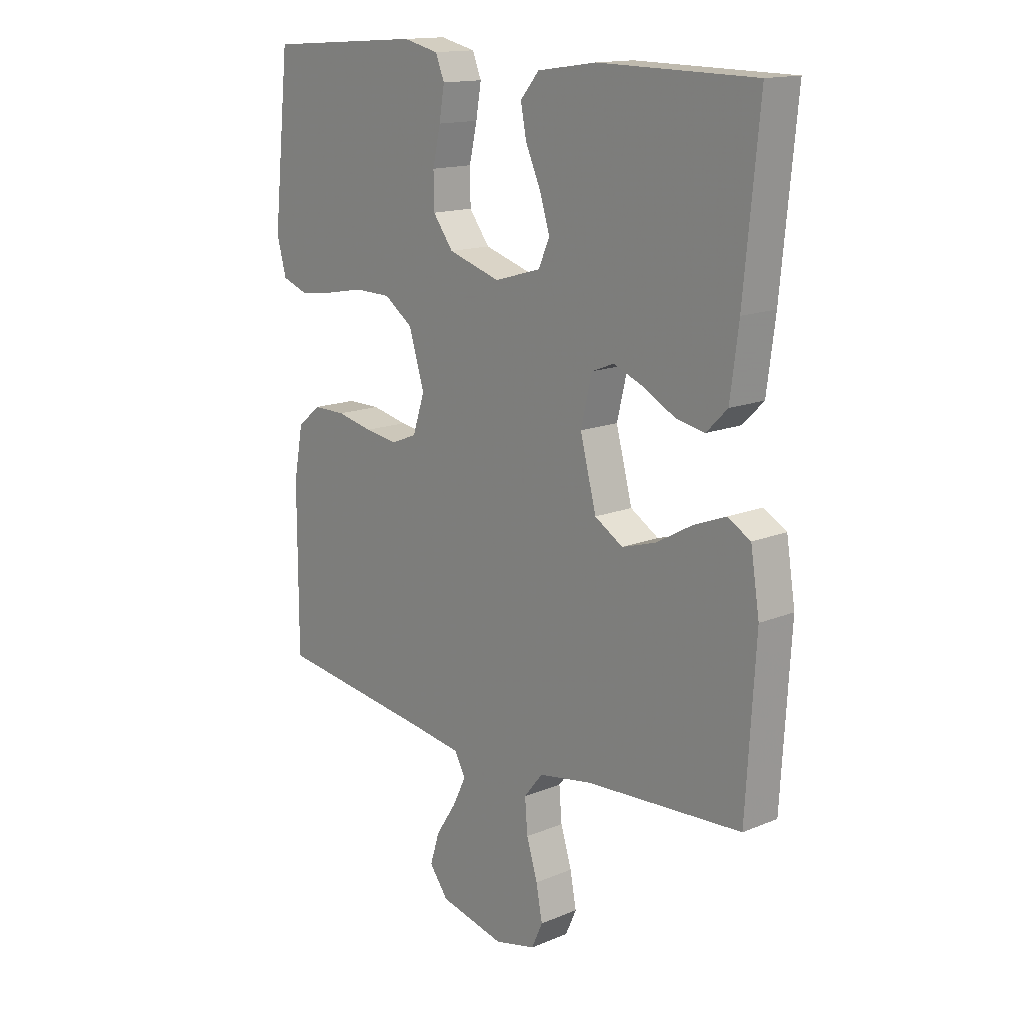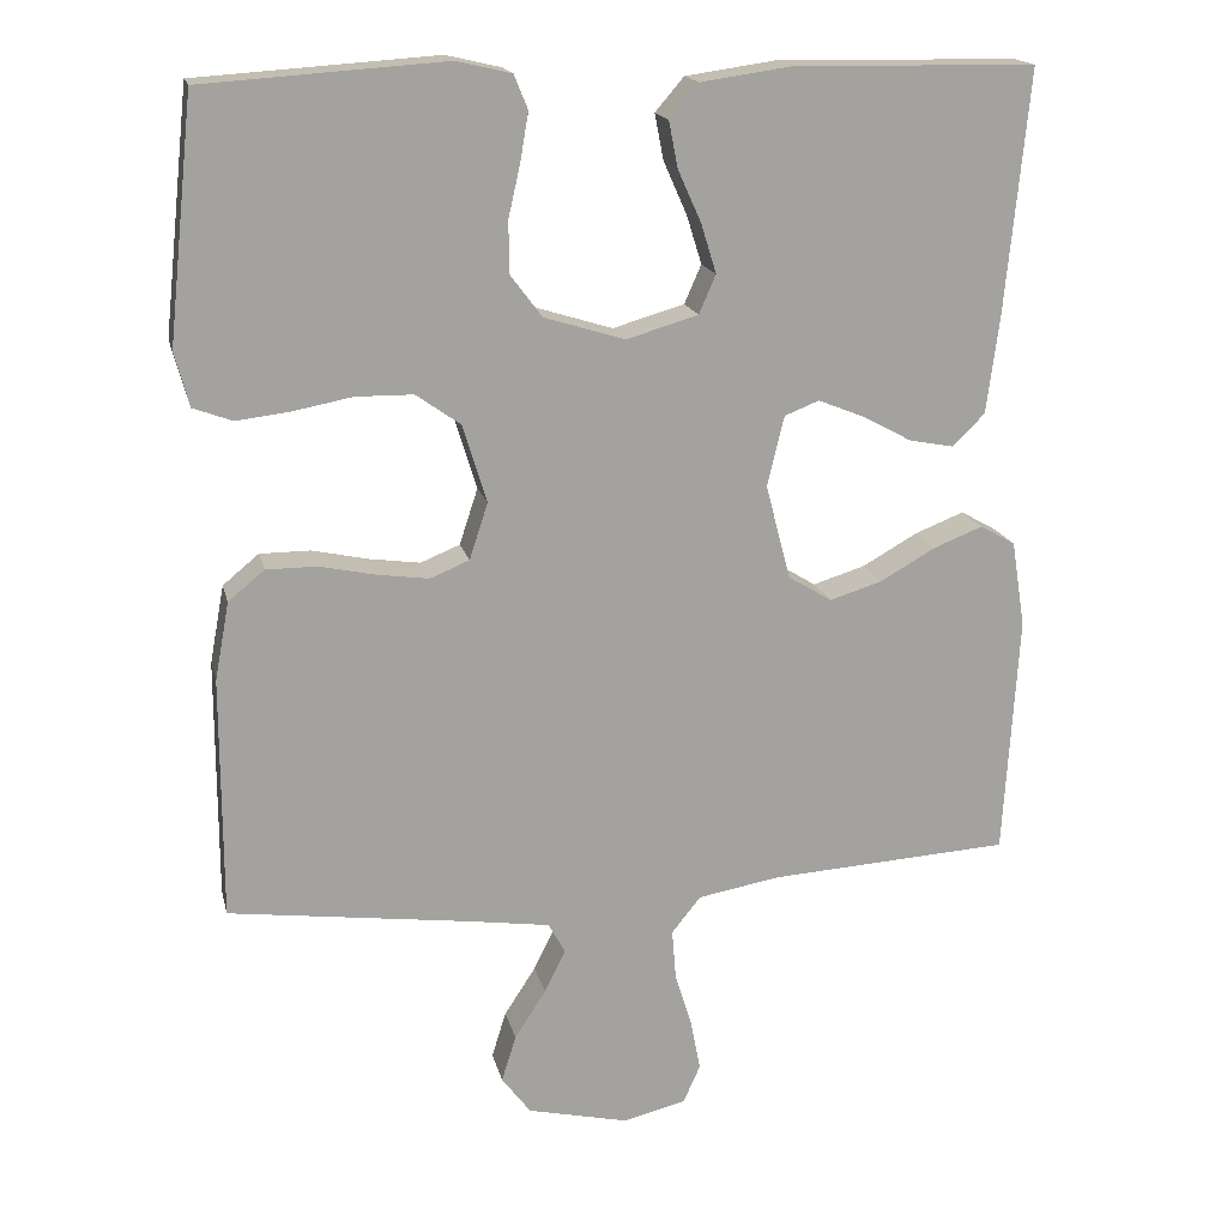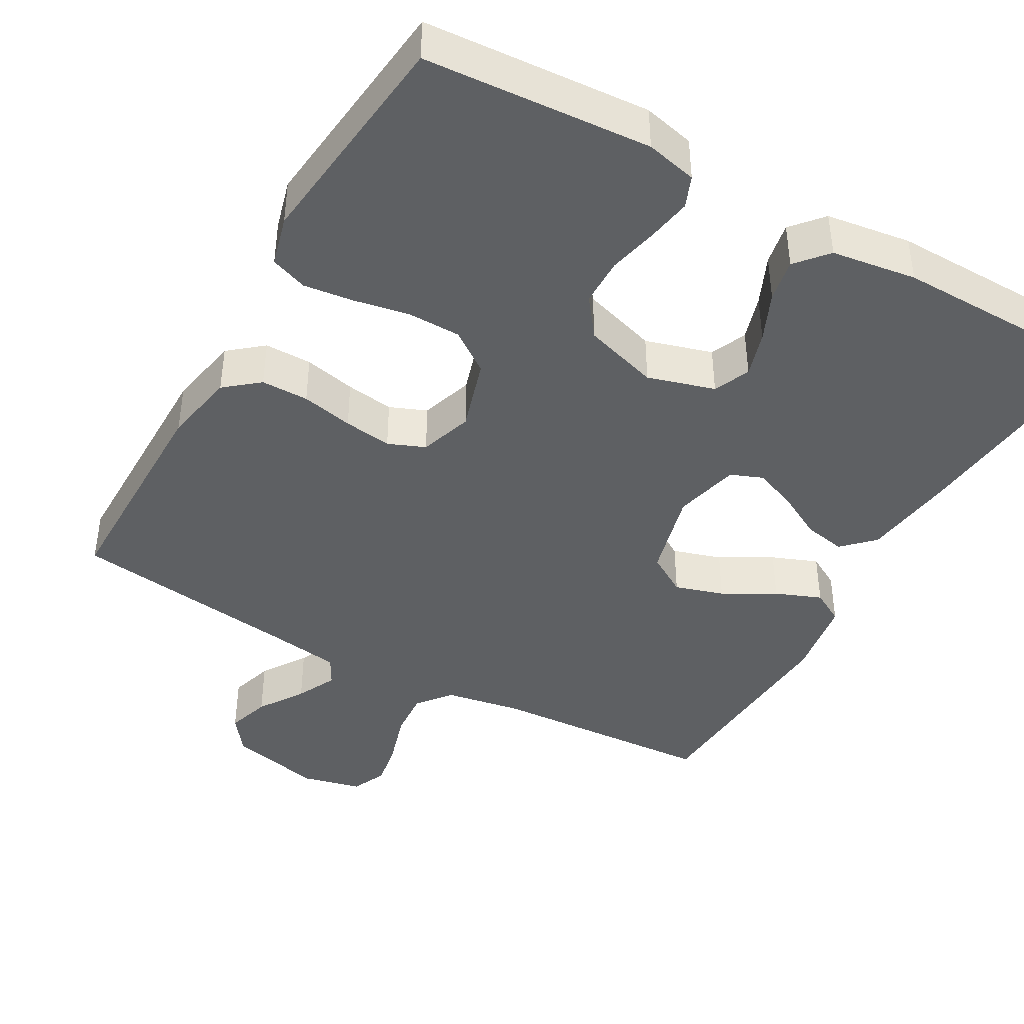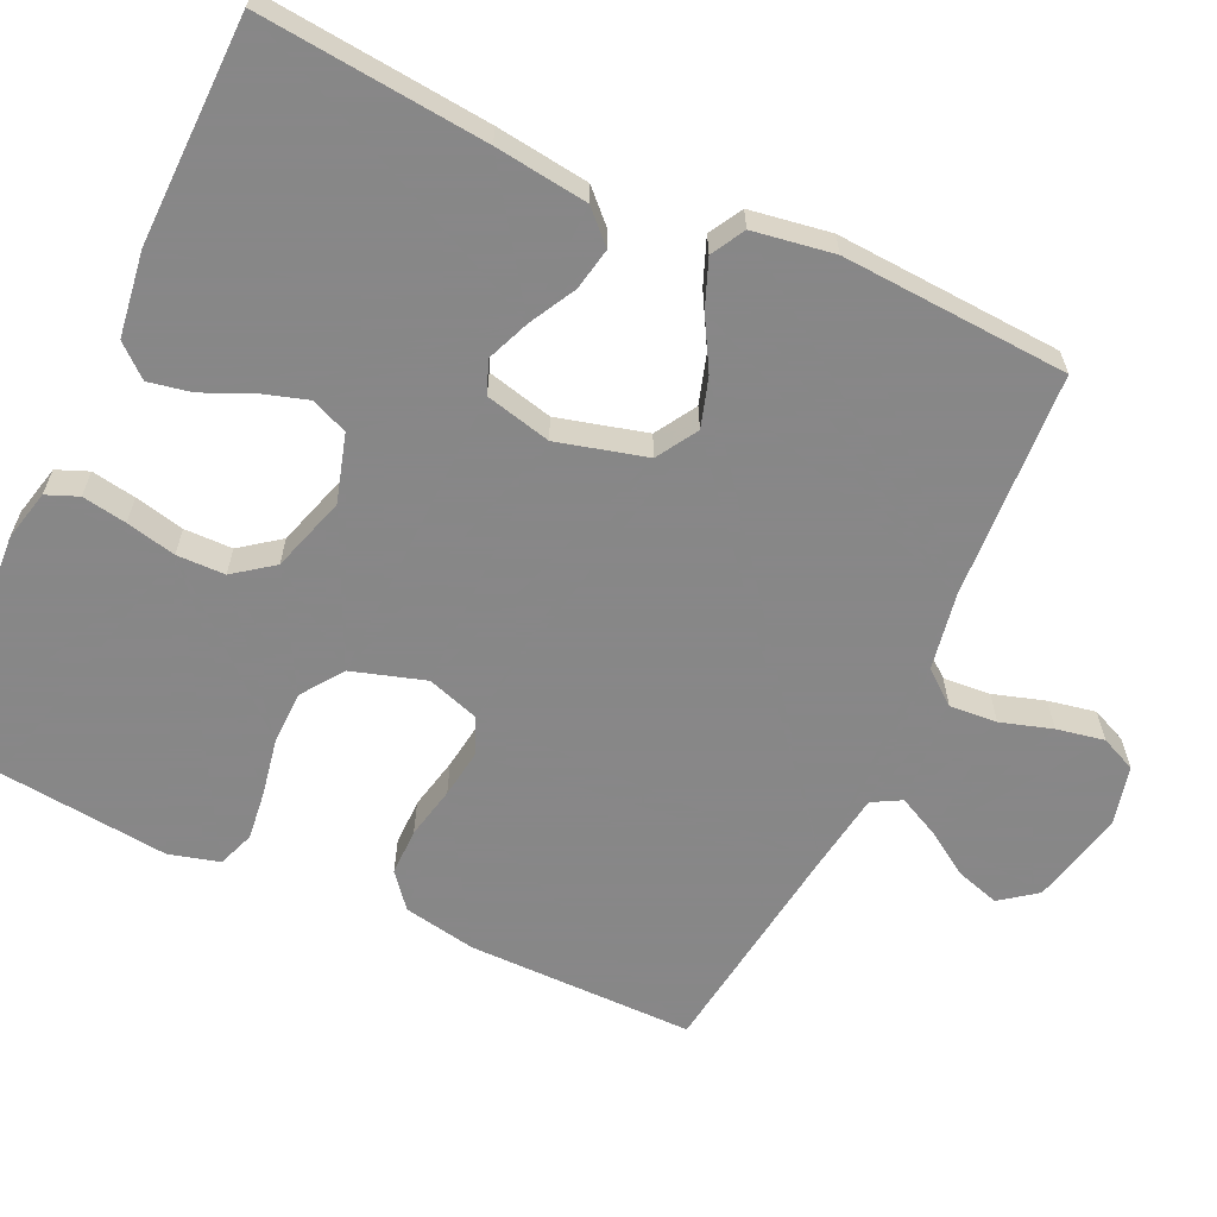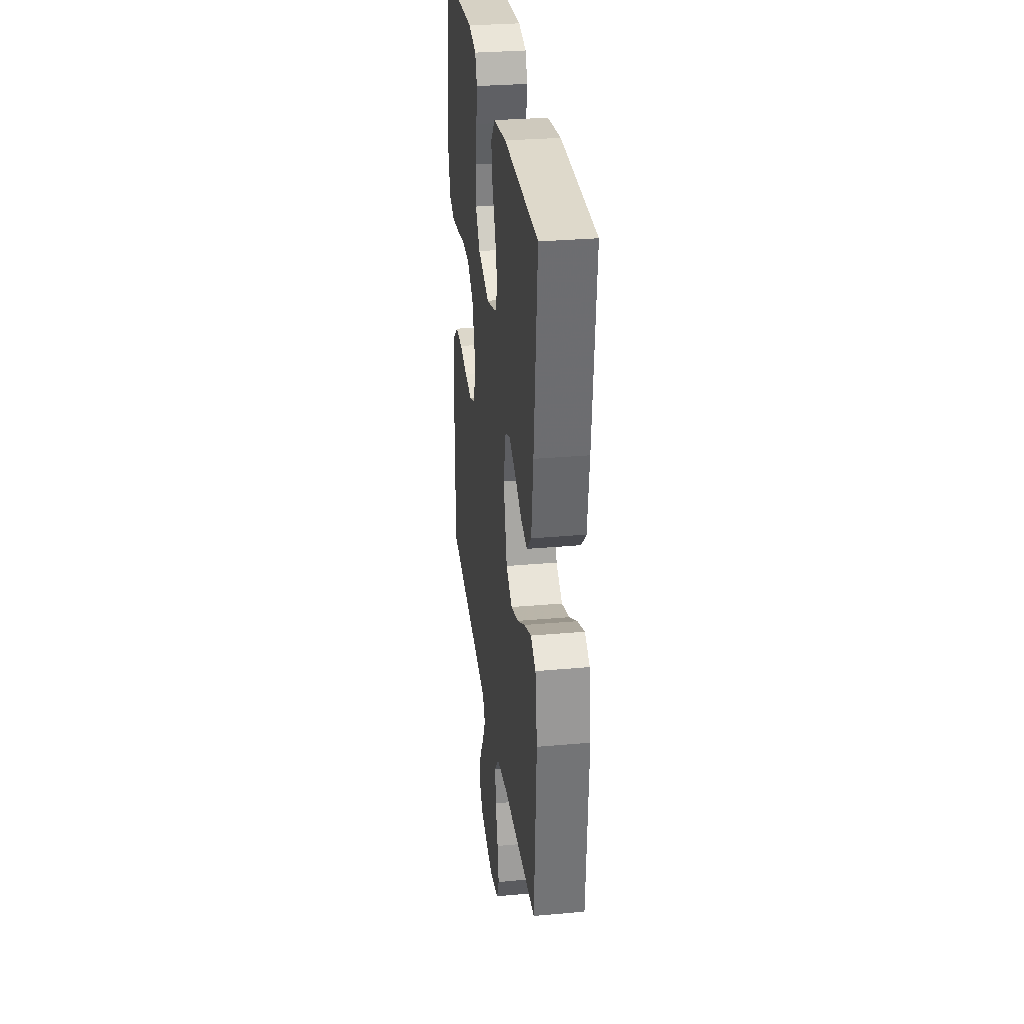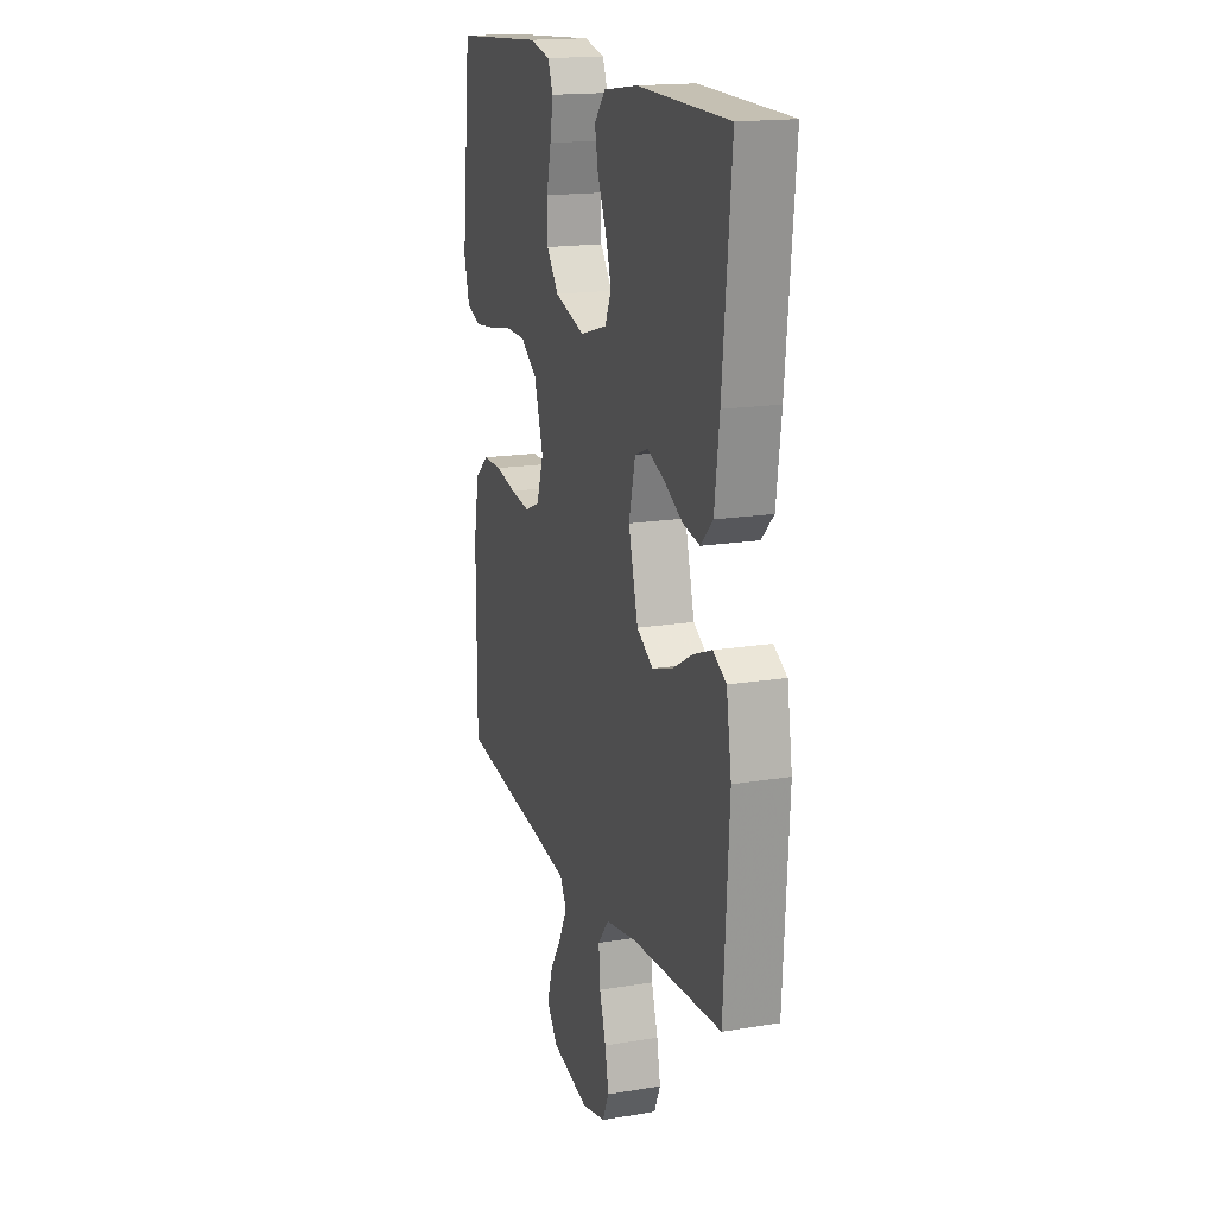
<metadata>
{"format":"obj","ext":"obj","renderer":"f3d","projection":"perspective","resolution":1024,"background":"white","views":[{"elev":14.9,"azim":48.4,"up":"+Z"},{"elev":17.3,"azim":-12.8,"up":"+Z"},{"elev":-42.2,"azim":-29.4,"up":"+Y"},{"elev":-62.6,"azim":65.1,"up":"+Y"},{"elev":30.8,"azim":82.7,"up":"+Z"},{"elev":17.2,"azim":71.7,"up":"+Z"}]}
</metadata>
<code>
v -0.5 0.07 -0.5
v -0.5 0.07 -0.2
v -0.482 0.07 -0.103
v -0.437 0.07 -0.066
v -0.374 0.07 -0.066
v -0.305 0.07 -0.081
v -0.241 0.07 -0.09
v -0.192 0.07 -0.07
v -0.169 0.07 0
v -0.199 0.07 0.097
v -0.254 0.07 0.136
v -0.325 0.07 0.137
v -0.399 0.07 0.123
v -0.465 0.07 0.115
v -0.514 0.07 0.133
v -0.532 0.07 0.2
v -0.5 0.07 0.5
v -0.2 0.07 0.52
v -0.132 0.07 0.504
v -0.115 0.07 0.462
v -0.125 0.07 0.403
v -0.14 0.07 0.337
v -0.139 0.07 0.273
v -0.1 0.07 0.221
v 0 0.07 0.19
v 0.089 0.07 0.216
v 0.11 0.07 0.264
v 0.091 0.07 0.325
v 0.062 0.07 0.39
v 0.051 0.07 0.447
v 0.087 0.07 0.489
v 0.2 0.07 0.505
v 0.5 0.07 0.5
v 0.471 0.07 0.2
v 0.455 0.07 0.077
v 0.415 0.07 0.037
v 0.359 0.07 0.048
v 0.298 0.07 0.081
v 0.241 0.07 0.104
v 0.198 0.07 0.087
v 0.177 0.07 0
v 0.208 0.07 -0.118
v 0.262 0.07 -0.151
v 0.327 0.07 -0.131
v 0.396 0.07 -0.092
v 0.457 0.07 -0.068
v 0.501 0.07 -0.093
v 0.518 0.07 -0.2
v 0.5 0.07 -0.5
v 0.2 0.07 -0.518
v 0.098 0.07 -0.536
v 0.062 0.07 -0.581
v 0.067 0.07 -0.644
v 0.088 0.07 -0.712
v 0.1 0.07 -0.775
v 0.079 0.07 -0.822
v 0 0.07 -0.841
v -0.125 0.07 -0.812
v -0.161 0.07 -0.764
v -0.143 0.07 -0.706
v -0.104 0.07 -0.646
v -0.078 0.07 -0.593
v -0.099 0.07 -0.555
v -0.2 0.07 -0.54
v -0.5 0 -0.5
v -0.5 0 -0.2
v -0.482 0 -0.103
v -0.437 0 -0.066
v -0.374 0 -0.066
v -0.305 0 -0.081
v -0.241 0 -0.09
v -0.192 0 -0.07
v -0.169 0 0
v -0.199 0 0.097
v -0.254 0 0.136
v -0.325 0 0.137
v -0.399 0 0.123
v -0.465 0 0.115
v -0.514 0 0.133
v -0.532 0 0.2
v -0.5 0 0.5
v -0.2 0 0.52
v -0.132 0 0.504
v -0.115 0 0.462
v -0.125 0 0.403
v -0.14 0 0.337
v -0.139 0 0.273
v -0.1 0 0.221
v 0 0 0.19
v 0.089 0 0.216
v 0.11 0 0.264
v 0.091 0 0.325
v 0.062 0 0.39
v 0.051 0 0.447
v 0.087 0 0.489
v 0.2 0 0.505
v 0.5 0 0.5
v 0.471 0 0.2
v 0.455 0 0.077
v 0.415 0 0.037
v 0.359 0 0.048
v 0.298 0 0.081
v 0.241 0 0.104
v 0.198 0 0.087
v 0.177 0 0
v 0.208 0 -0.118
v 0.262 0 -0.151
v 0.327 0 -0.131
v 0.396 0 -0.092
v 0.457 0 -0.068
v 0.501 0 -0.093
v 0.518 0 -0.2
v 0.5 0 -0.5
v 0.2 0 -0.518
v 0.098 0 -0.536
v 0.062 0 -0.581
v 0.067 0 -0.644
v 0.088 0 -0.712
v 0.1 0 -0.775
v 0.079 0 -0.822
v 0 0 -0.841
v -0.125 0 -0.812
v -0.161 0 -0.764
v -0.143 0 -0.706
v -0.104 0 -0.646
v -0.078 0 -0.593
v -0.099 0 -0.555
v -0.2 0 -0.54
f 59 60 61
f 58 59 61
f 57 58 61
f 56 57 61
f 55 56 61
f 54 55 61
f 53 54 61
f 52 53 61 62
f 51 52 62 63
f 48 49 50
f 47 48 50
f 46 47 50
f 45 46 50
f 44 45 50
f 51 63 64
f 50 51 64
f 44 50 64
f 43 44 64
f 36 37 38
f 35 36 38
f 34 35 38
f 33 34 38
f 32 33 38
f 31 32 38
f 30 31 38
f 29 30 38
f 28 29 38
f 27 28 38 39
f 26 27 39 40
f 20 21 22
f 19 20 22
f 18 19 22
f 17 18 22
f 16 17 22
f 15 16 22
f 14 15 22
f 13 14 22
f 12 13 22
f 11 12 22 23
f 10 11 23 24
f 4 5 6
f 3 4 6
f 2 3 6
f 1 2 6
f 64 1 6
f 64 6 7
f 64 7 8
f 43 64 8
f 42 43 8
f 41 42 8 9
f 41 9 10
f 40 41 10
f 26 40 10
f 25 26 10
f 10 24 25
f 125 124 123
f 125 123 122
f 125 122 121
f 125 121 120
f 125 120 119
f 125 119 118
f 125 118 117
f 126 125 117 116
f 127 126 116 115
f 114 113 112
f 114 112 111
f 114 111 110
f 114 110 109
f 114 109 108
f 128 127 115
f 128 115 114
f 128 114 108
f 128 108 107
f 102 101 100
f 102 100 99
f 102 99 98
f 102 98 97
f 102 97 96
f 102 96 95
f 102 95 94
f 102 94 93
f 102 93 92
f 103 102 92 91
f 104 103 91 90
f 86 85 84
f 86 84 83
f 86 83 82
f 86 82 81
f 86 81 80
f 86 80 79
f 86 79 78
f 86 78 77
f 86 77 76
f 87 86 76 75
f 88 87 75 74
f 70 69 68
f 70 68 67
f 70 67 66
f 70 66 65
f 70 65 128
f 71 70 128
f 72 71 128
f 72 128 107
f 72 107 106
f 73 72 106 105
f 74 73 105
f 74 105 104
f 74 104 90
f 74 90 89
f 89 88 74
f 1 65 66 2
f 2 66 67 3
f 3 67 68 4
f 4 68 69 5
f 5 69 70 6
f 6 70 71 7
f 7 71 72 8
f 8 72 73 9
f 9 73 74 10
f 10 74 75 11
f 11 75 76 12
f 12 76 77 13
f 13 77 78 14
f 14 78 79 15
f 15 79 80 16
f 16 80 81 17
f 17 81 82 18
f 18 82 83 19
f 19 83 84 20
f 20 84 85 21
f 21 85 86 22
f 22 86 87 23
f 23 87 88 24
f 24 88 89 25
f 25 89 90 26
f 26 90 91 27
f 27 91 92 28
f 28 92 93 29
f 29 93 94 30
f 30 94 95 31
f 31 95 96 32
f 32 96 97 33
f 33 97 98 34
f 34 98 99 35
f 35 99 100 36
f 36 100 101 37
f 37 101 102 38
f 38 102 103 39
f 39 103 104 40
f 40 104 105 41
f 41 105 106 42
f 42 106 107 43
f 43 107 108 44
f 44 108 109 45
f 45 109 110 46
f 46 110 111 47
f 47 111 112 48
f 48 112 113 49
f 49 113 114 50
f 50 114 115 51
f 51 115 116 52
f 52 116 117 53
f 53 117 118 54
f 54 118 119 55
f 55 119 120 56
f 56 120 121 57
f 57 121 122 58
f 58 122 123 59
f 59 123 124 60
f 60 124 125 61
f 61 125 126 62
f 62 126 127 63
f 63 127 128 64
f 64 128 65 1

</code>
